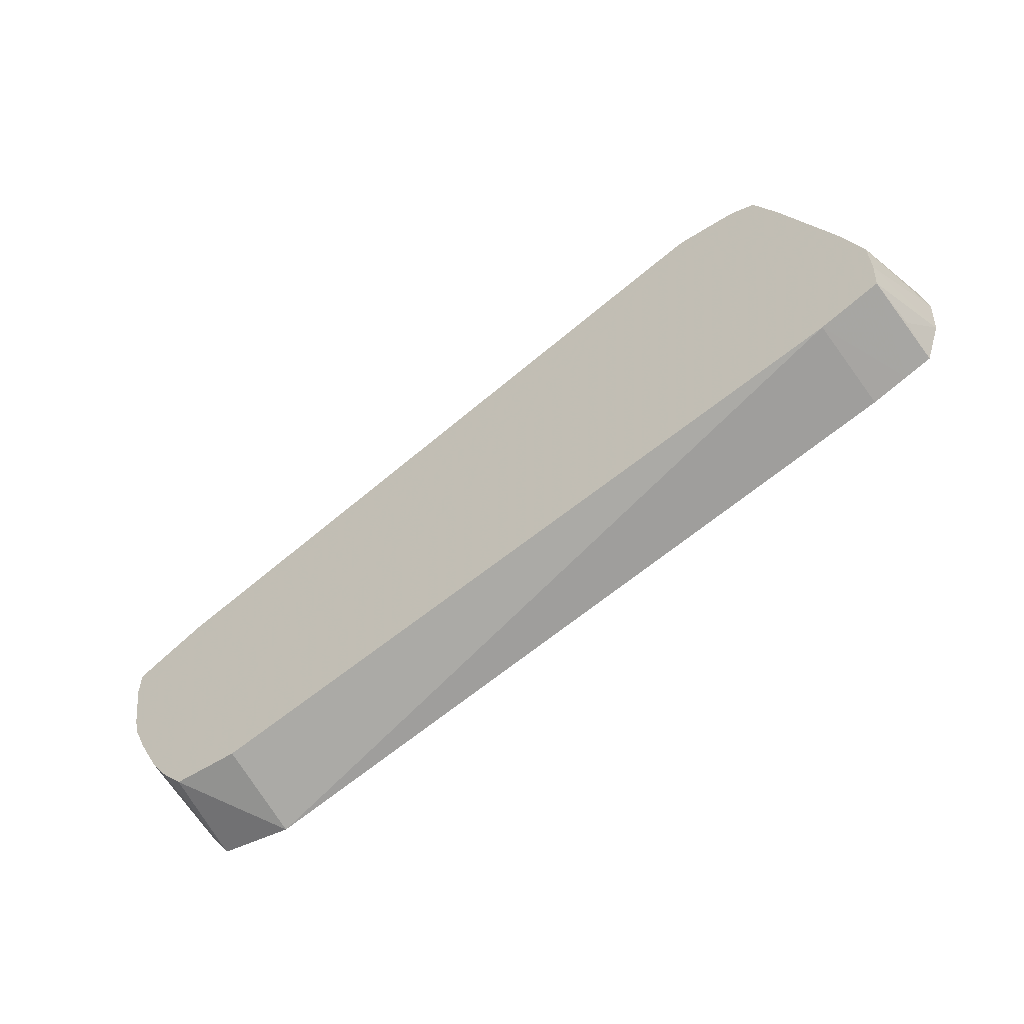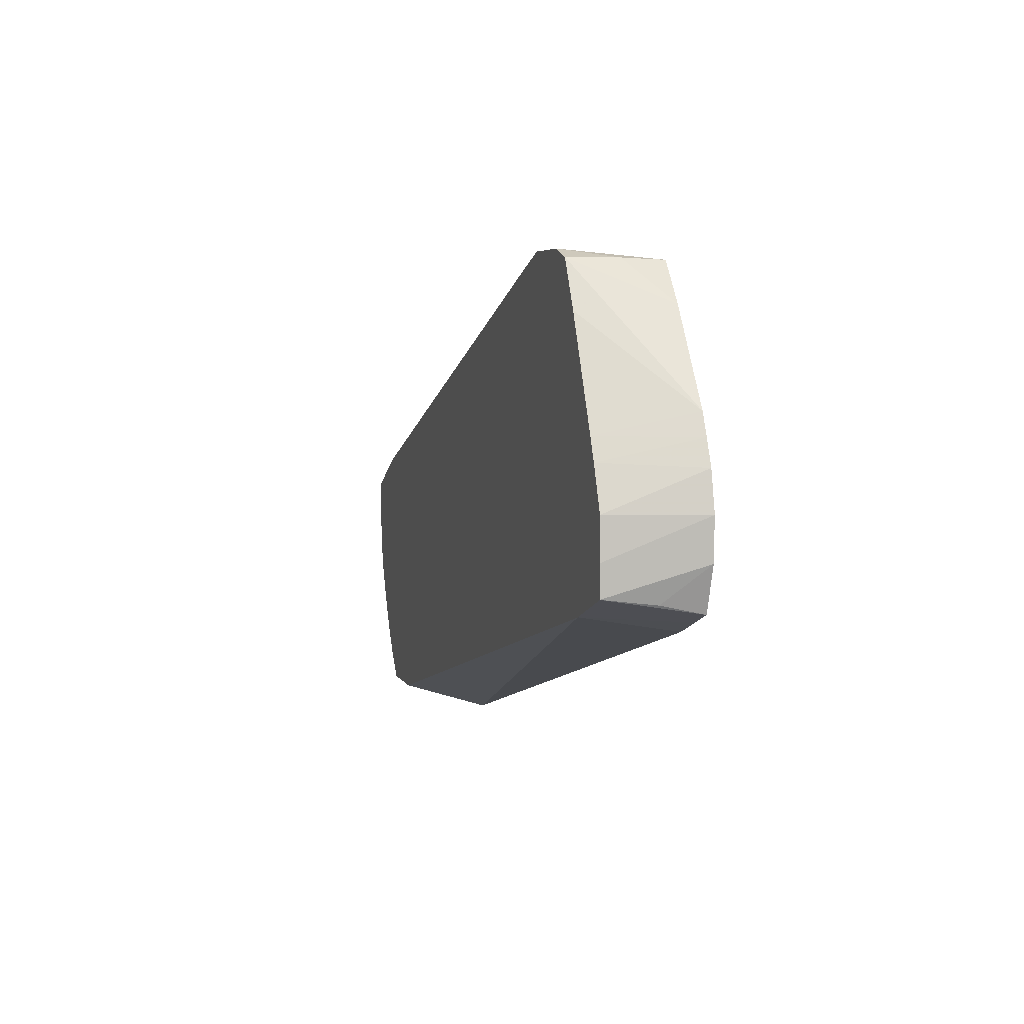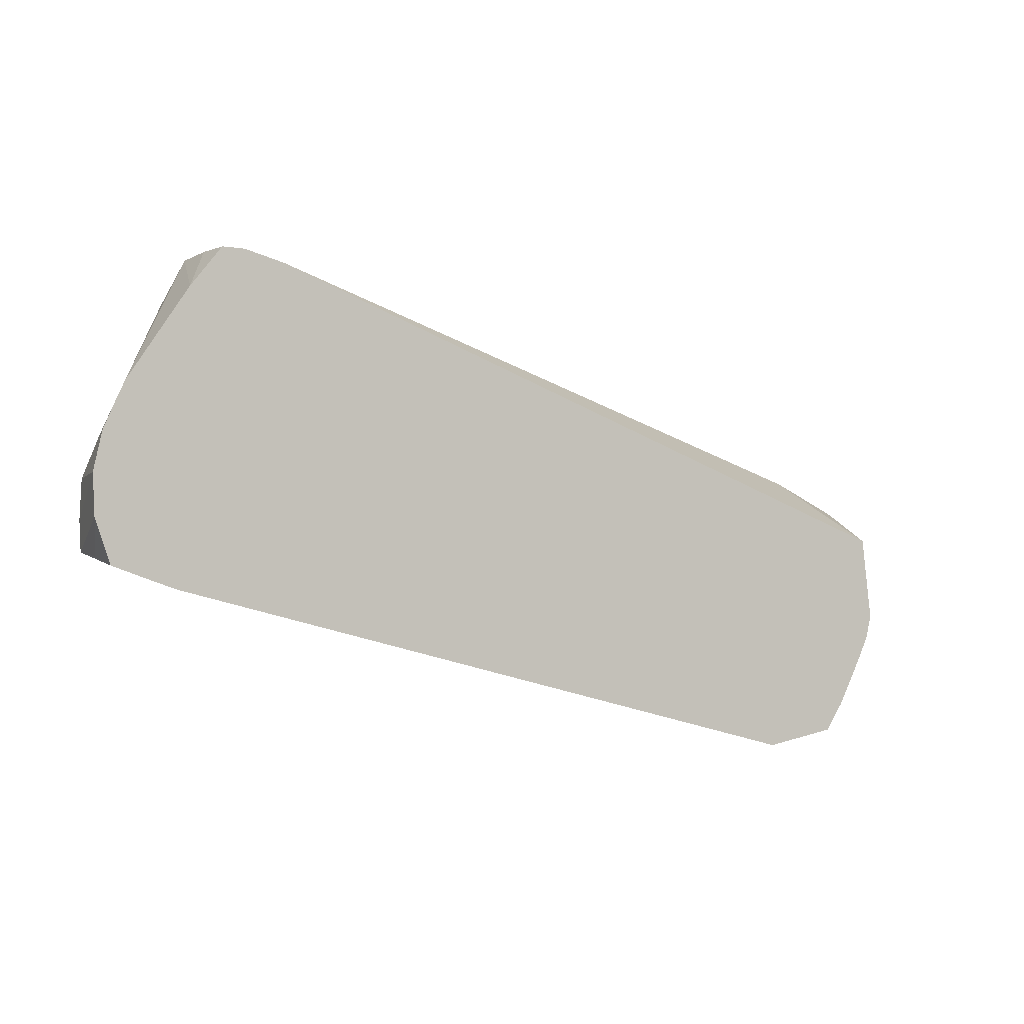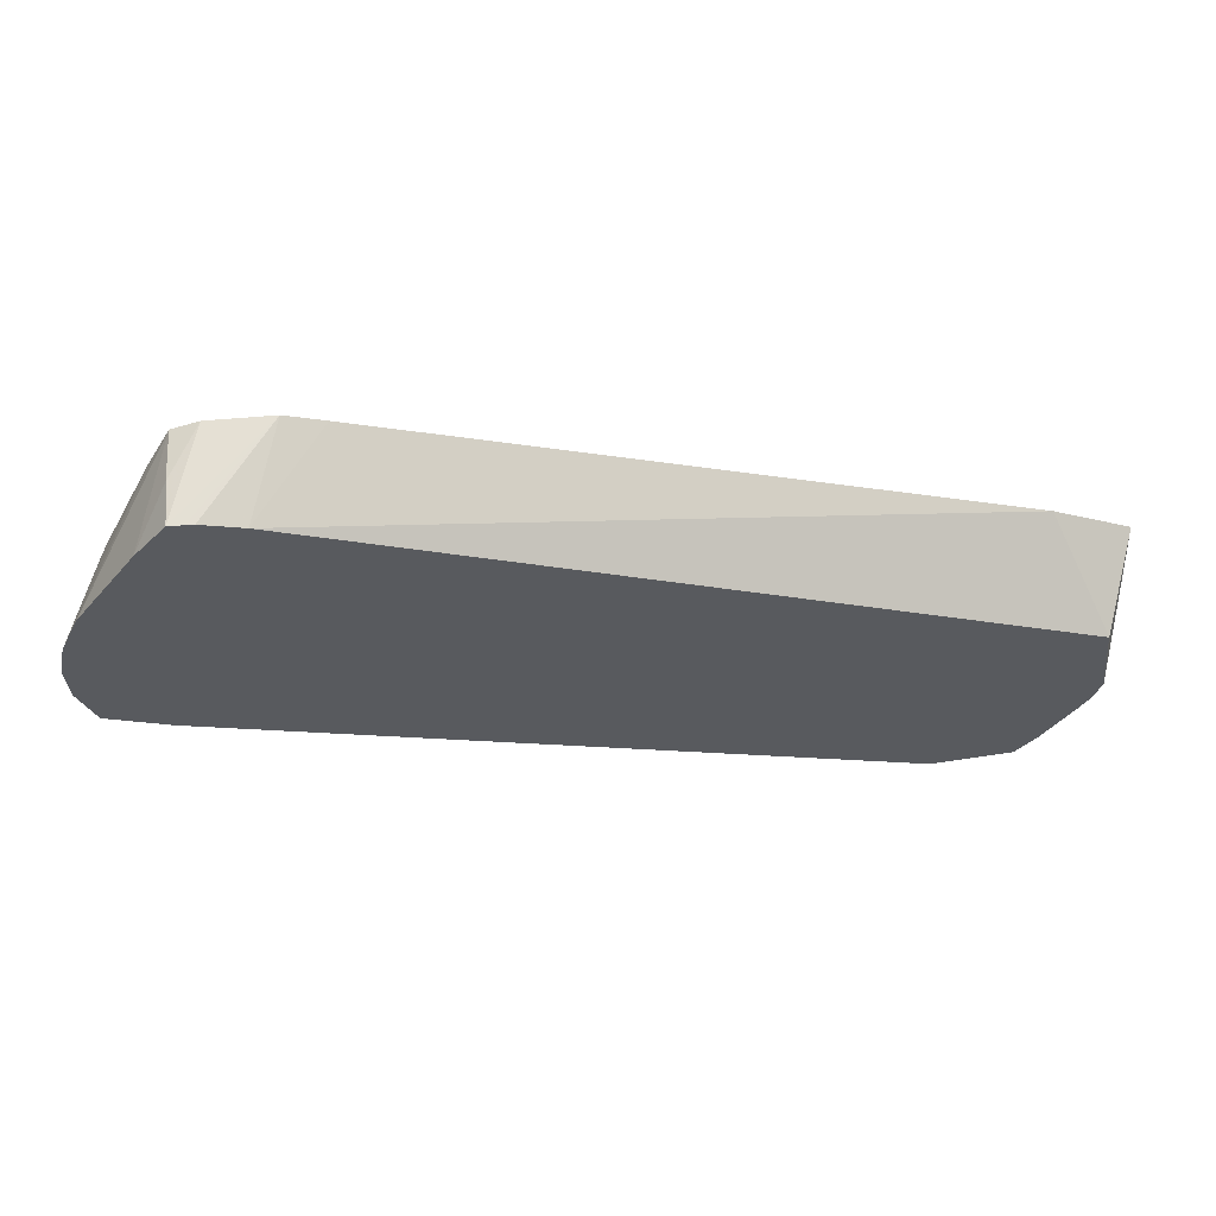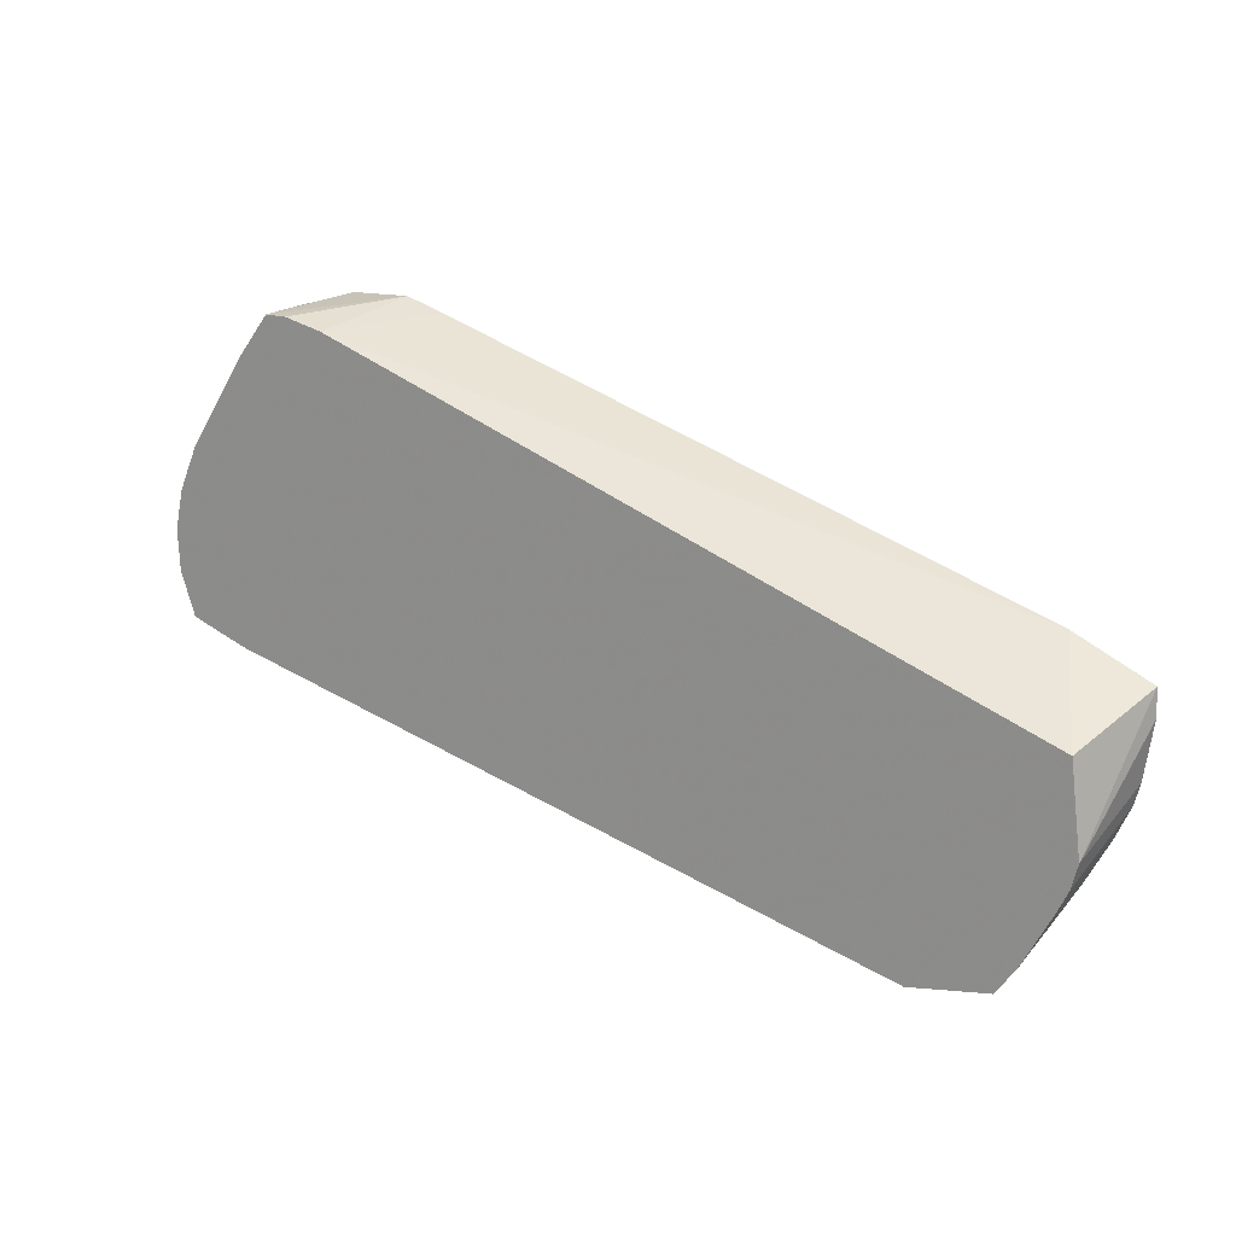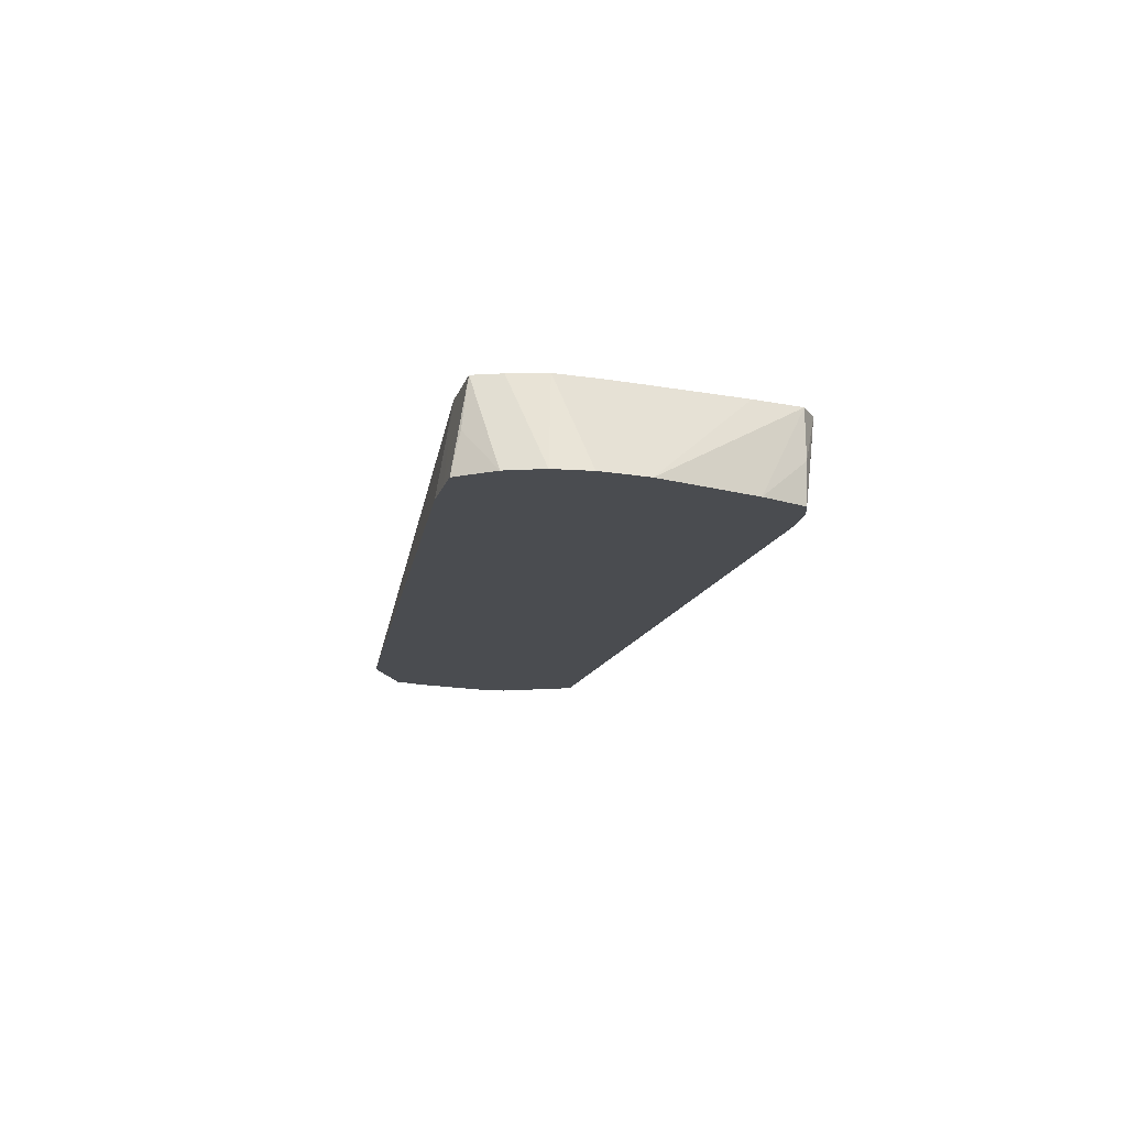
<metadata>
{"format":"obj","ext":"obj","renderer":"f3d","projection":"perspective","resolution":1024,"background":"white","views":[{"elev":-55.3,"azim":34.9,"up":"+Y"},{"elev":3.0,"azim":75.0,"up":"+Y"},{"elev":-3.1,"azim":148.4,"up":"+Y"},{"elev":59.0,"azim":176.2,"up":"+Y"},{"elev":17.1,"azim":-146.7,"up":"+Y"},{"elev":-15.0,"azim":94.0,"up":"+Z"}]}
</metadata>
<code>
v 0.02105 0.0357 0.008248
v 0.02153 0.03531 0.006584
v 0.02036 0.03549 0.008248
v 0.02219 0.03566 0.008248
v 0.02267 0.03548 0.006584
v 0.02241 0.03548 0.006584
v 0.02226 0.03548 0.006584
v 0.008373 0.03075 0.006584
v 0.009207 0.03199 0.008248
v 0.02268 0.03549 0.008248
v 0.02269 0.0355 0.007338
v 0.02325 0.03475 0.006584
v 0.008181 0.0292 0.006584
v 0.00784 0.03139 0.008248
v 0.02312 0.03464 0.008248
v 0.02438 0.03309 0.006584
v 0.007977 0.02991 0.008248
v 0.007823 0.03091 0.008248
v 0.008293 0.02877 0.006584
v 0.02388 0.03303 0.008248
v 0.02403 0.03271 0.008248
v 0.02456 0.03269 0.006584
v 0.008074 0.02954 0.008248
v 0.008477 0.02838 0.006584
v 0.008342 0.02895 0.008248
v 0.02421 0.03231 0.008248
v 0.02476 0.03224 0.006584
v 0.008991 0.02743 0.006584
v 0.008765 0.02816 0.008248
v 0.02452 0.03155 0.008248
v 0.02492 0.03154 0.006584
v 0.009354 0.0269 0.006584
v 0.009098 0.02768 0.008248
v 0.02455 0.03083 0.008248
v 0.02488 0.03081 0.006584
v 0.01078 0.02664 0.006584
v 0.009553 0.02718 0.008248
v 0.02452 0.03028 0.008248
v 0.0246 0.03002 0.006584
v 0.02459 0.03018 0.007338
v 0.02346 0.02964 0.006584
v 0.0234 0.02991 0.008248
v 0.01081 0.02714 0.008248
v 0.02411 0.02985 0.006584
f 1 2 3
f 1 3 9
f 1 9 14
f 1 14 18
f 1 18 17
f 1 17 23
f 1 23 25
f 1 25 29
f 1 29 33
f 1 33 37
f 1 37 43
f 1 43 42
f 1 42 38
f 1 38 34
f 1 34 30
f 1 30 26
f 1 26 21
f 1 21 20
f 1 20 15
f 1 15 10
f 1 10 4
f 1 4 5
f 1 5 6
f 1 6 7
f 1 7 2
f 2 7 6
f 2 6 5
f 2 5 12
f 2 12 16
f 2 16 22
f 2 22 27
f 2 27 31
f 2 31 35
f 2 35 39
f 2 39 44
f 2 44 41
f 2 41 36
f 2 36 32
f 2 32 28
f 2 28 24
f 2 24 19
f 2 19 13
f 2 13 8
f 2 8 9
f 2 9 3
f 4 10 11
f 4 11 5
f 5 11 12
f 8 13 14
f 8 14 9
f 10 15 16
f 10 16 12
f 10 12 11
f 13 17 18
f 13 18 14
f 13 19 17
f 15 20 16
f 16 20 21
f 16 21 22
f 17 19 23
f 19 24 25
f 19 25 23
f 21 26 22
f 22 26 27
f 24 28 25
f 25 28 29
f 26 30 27
f 27 30 31
f 28 32 29
f 29 32 33
f 30 34 31
f 31 34 35
f 32 36 37
f 32 37 33
f 34 38 35
f 35 38 40
f 35 40 39
f 36 41 42
f 36 42 43
f 36 43 37
f 38 44 39
f 38 39 40
f 38 42 44
f 41 44 42

</code>
